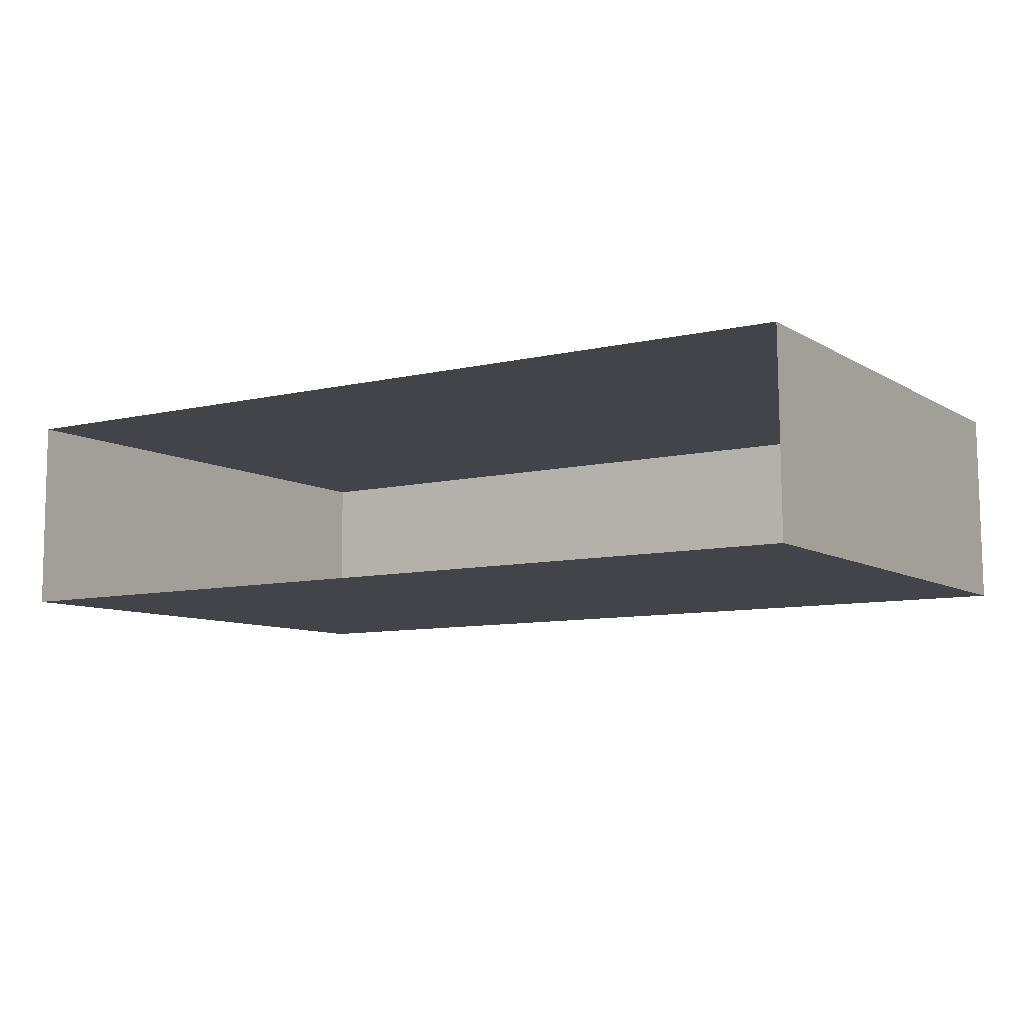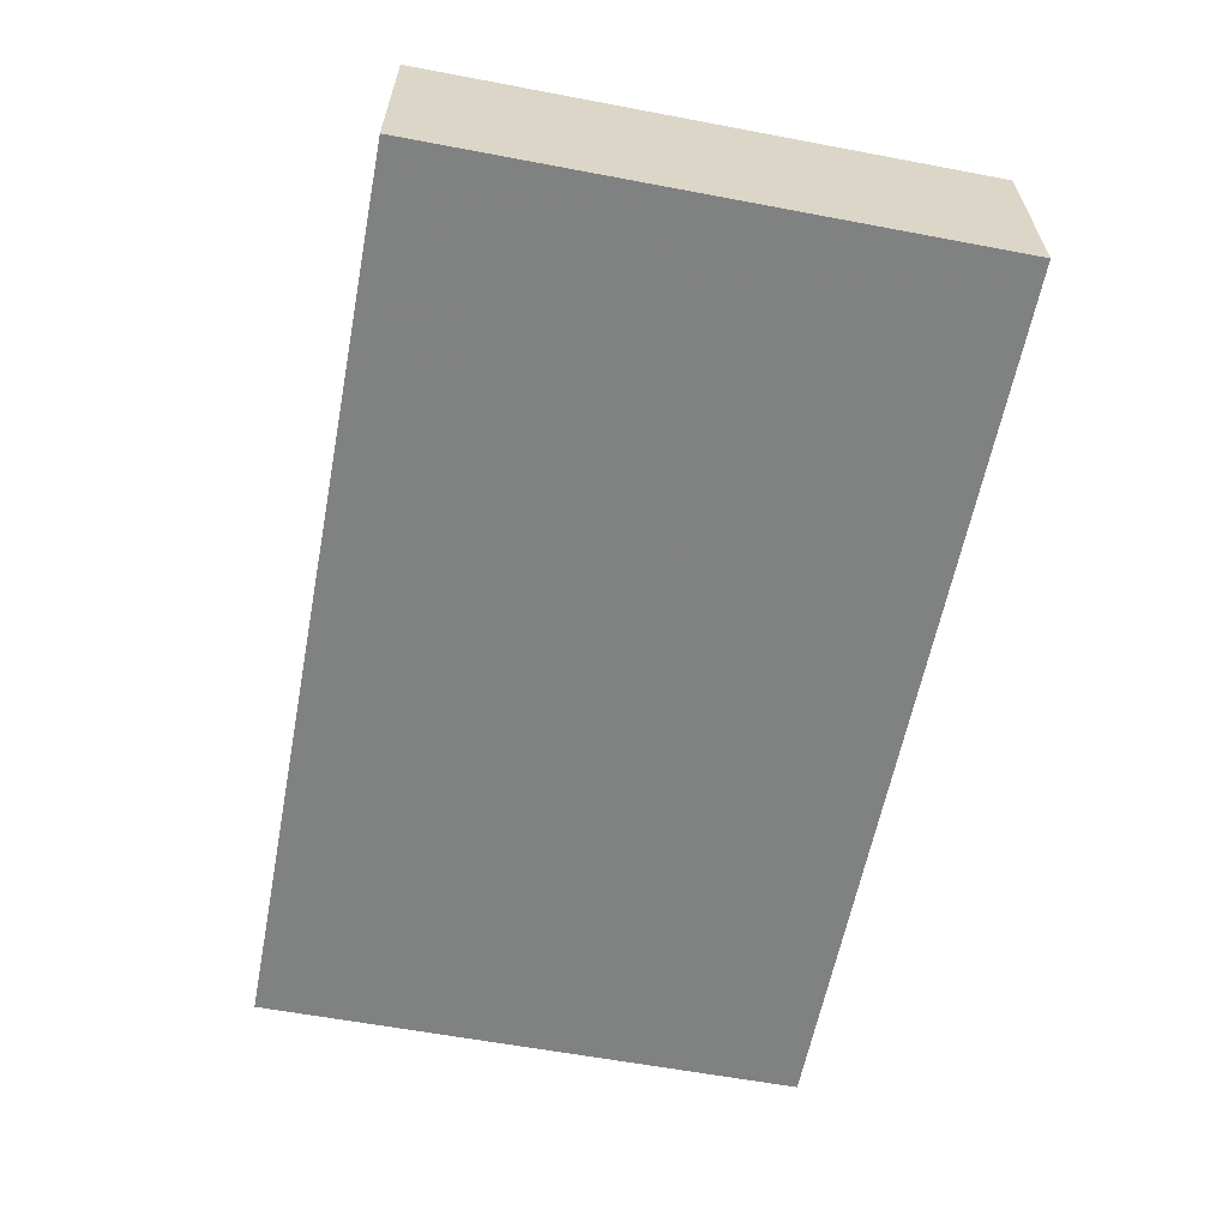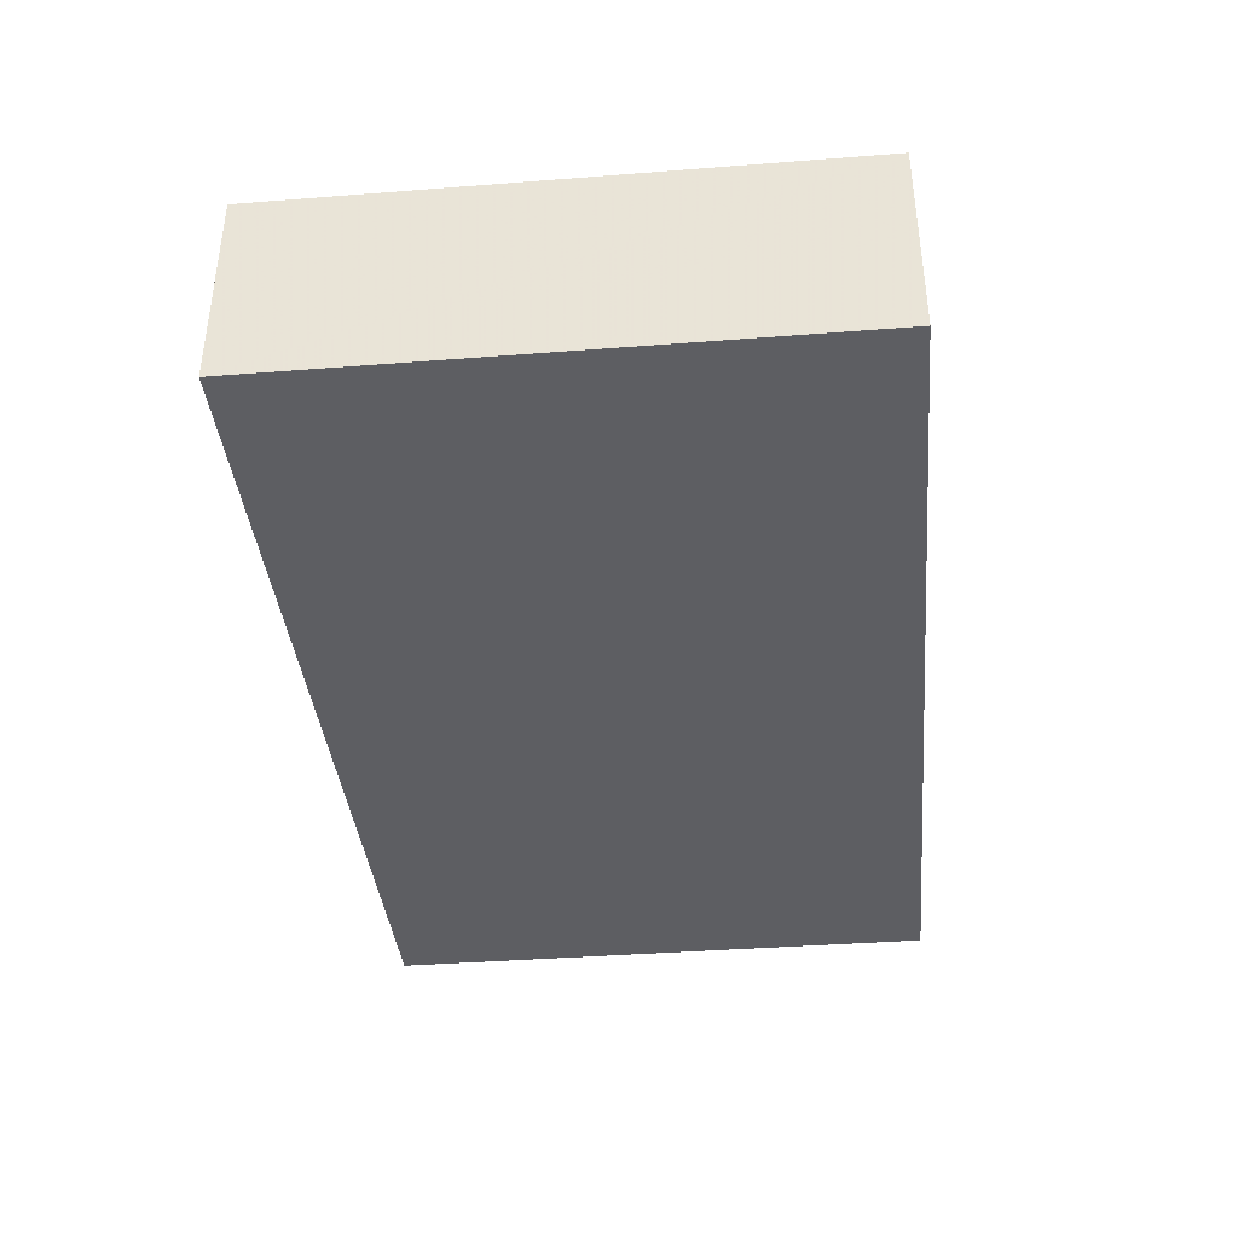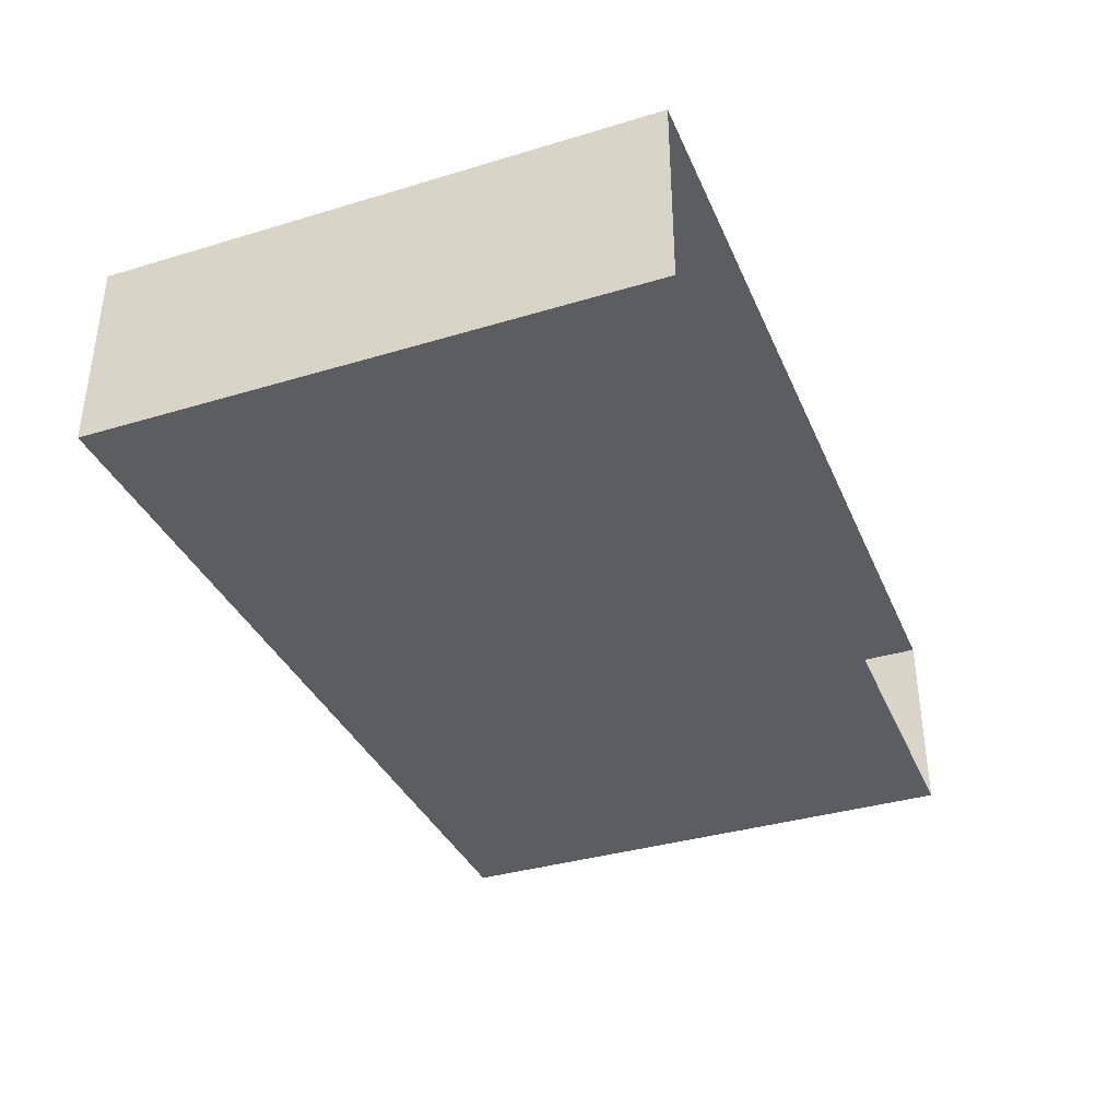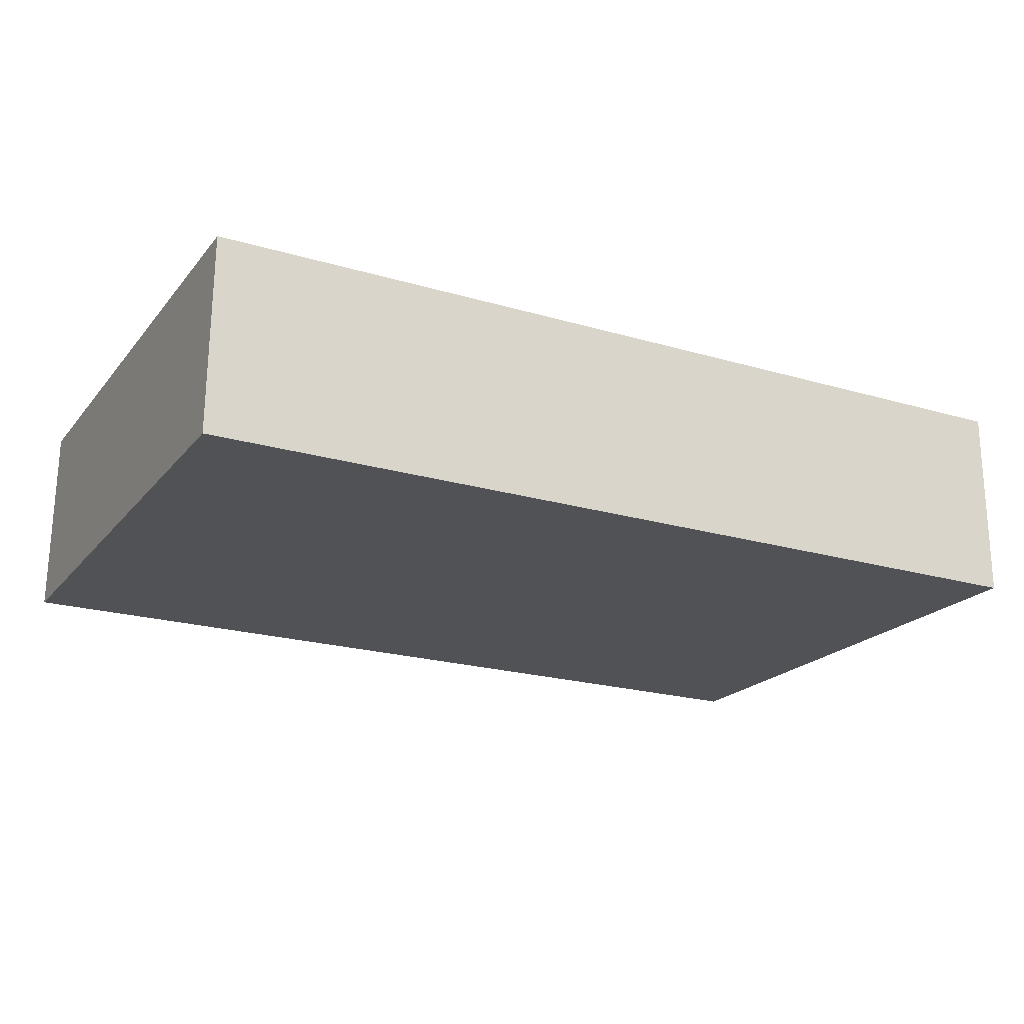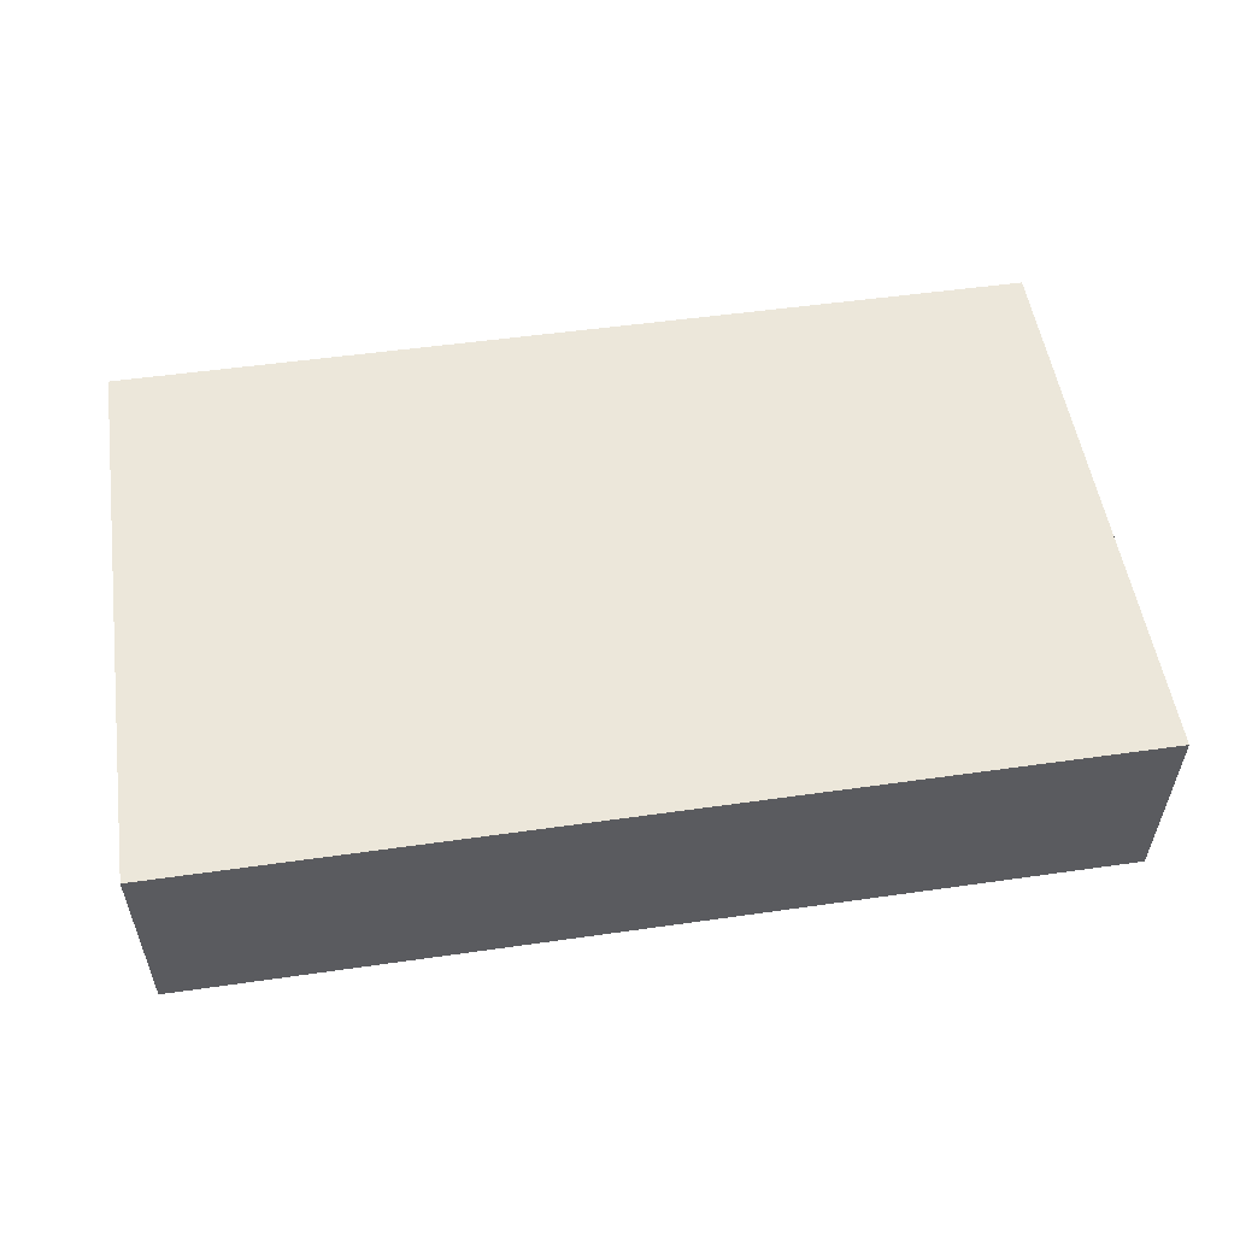
<metadata>
{"format":"obj","ext":"obj","renderer":"f3d","projection":"perspective","resolution":1024,"background":"white","views":[{"elev":-8.2,"azim":-148.0,"up":"+Y"},{"elev":-60.0,"azim":-100.9,"up":"+Y"},{"elev":-38.7,"azim":95.6,"up":"+Y"},{"elev":-36.4,"azim":111.4,"up":"+Y"},{"elev":-20.5,"azim":-27.6,"up":"+Y"},{"elev":53.9,"azim":-8.8,"up":"+Y"}]}
</metadata>
<code>
v -3.725e+05 -1.042e+05 29.45
v -3.725e+05 -1.042e+05 29.45
v -3.725e+05 -1.042e+05 29.45
v -3.725e+05 -1.042e+05 29.45
v -3.725e+05 -1.042e+05 39.8
v -3.725e+05 -1.042e+05 39.8
v -3.725e+05 -1.042e+05 39.8
v -3.725e+05 -1.042e+05 39.8
f 1 2 3
f 4 1 3
f 5 6 7
f 8 5 7
f 6 1 4
f 6 5 1
f 8 3 2
f 8 7 3
f 6 4 3
f 7 6 3
f 8 2 1
f 5 8 1

</code>
